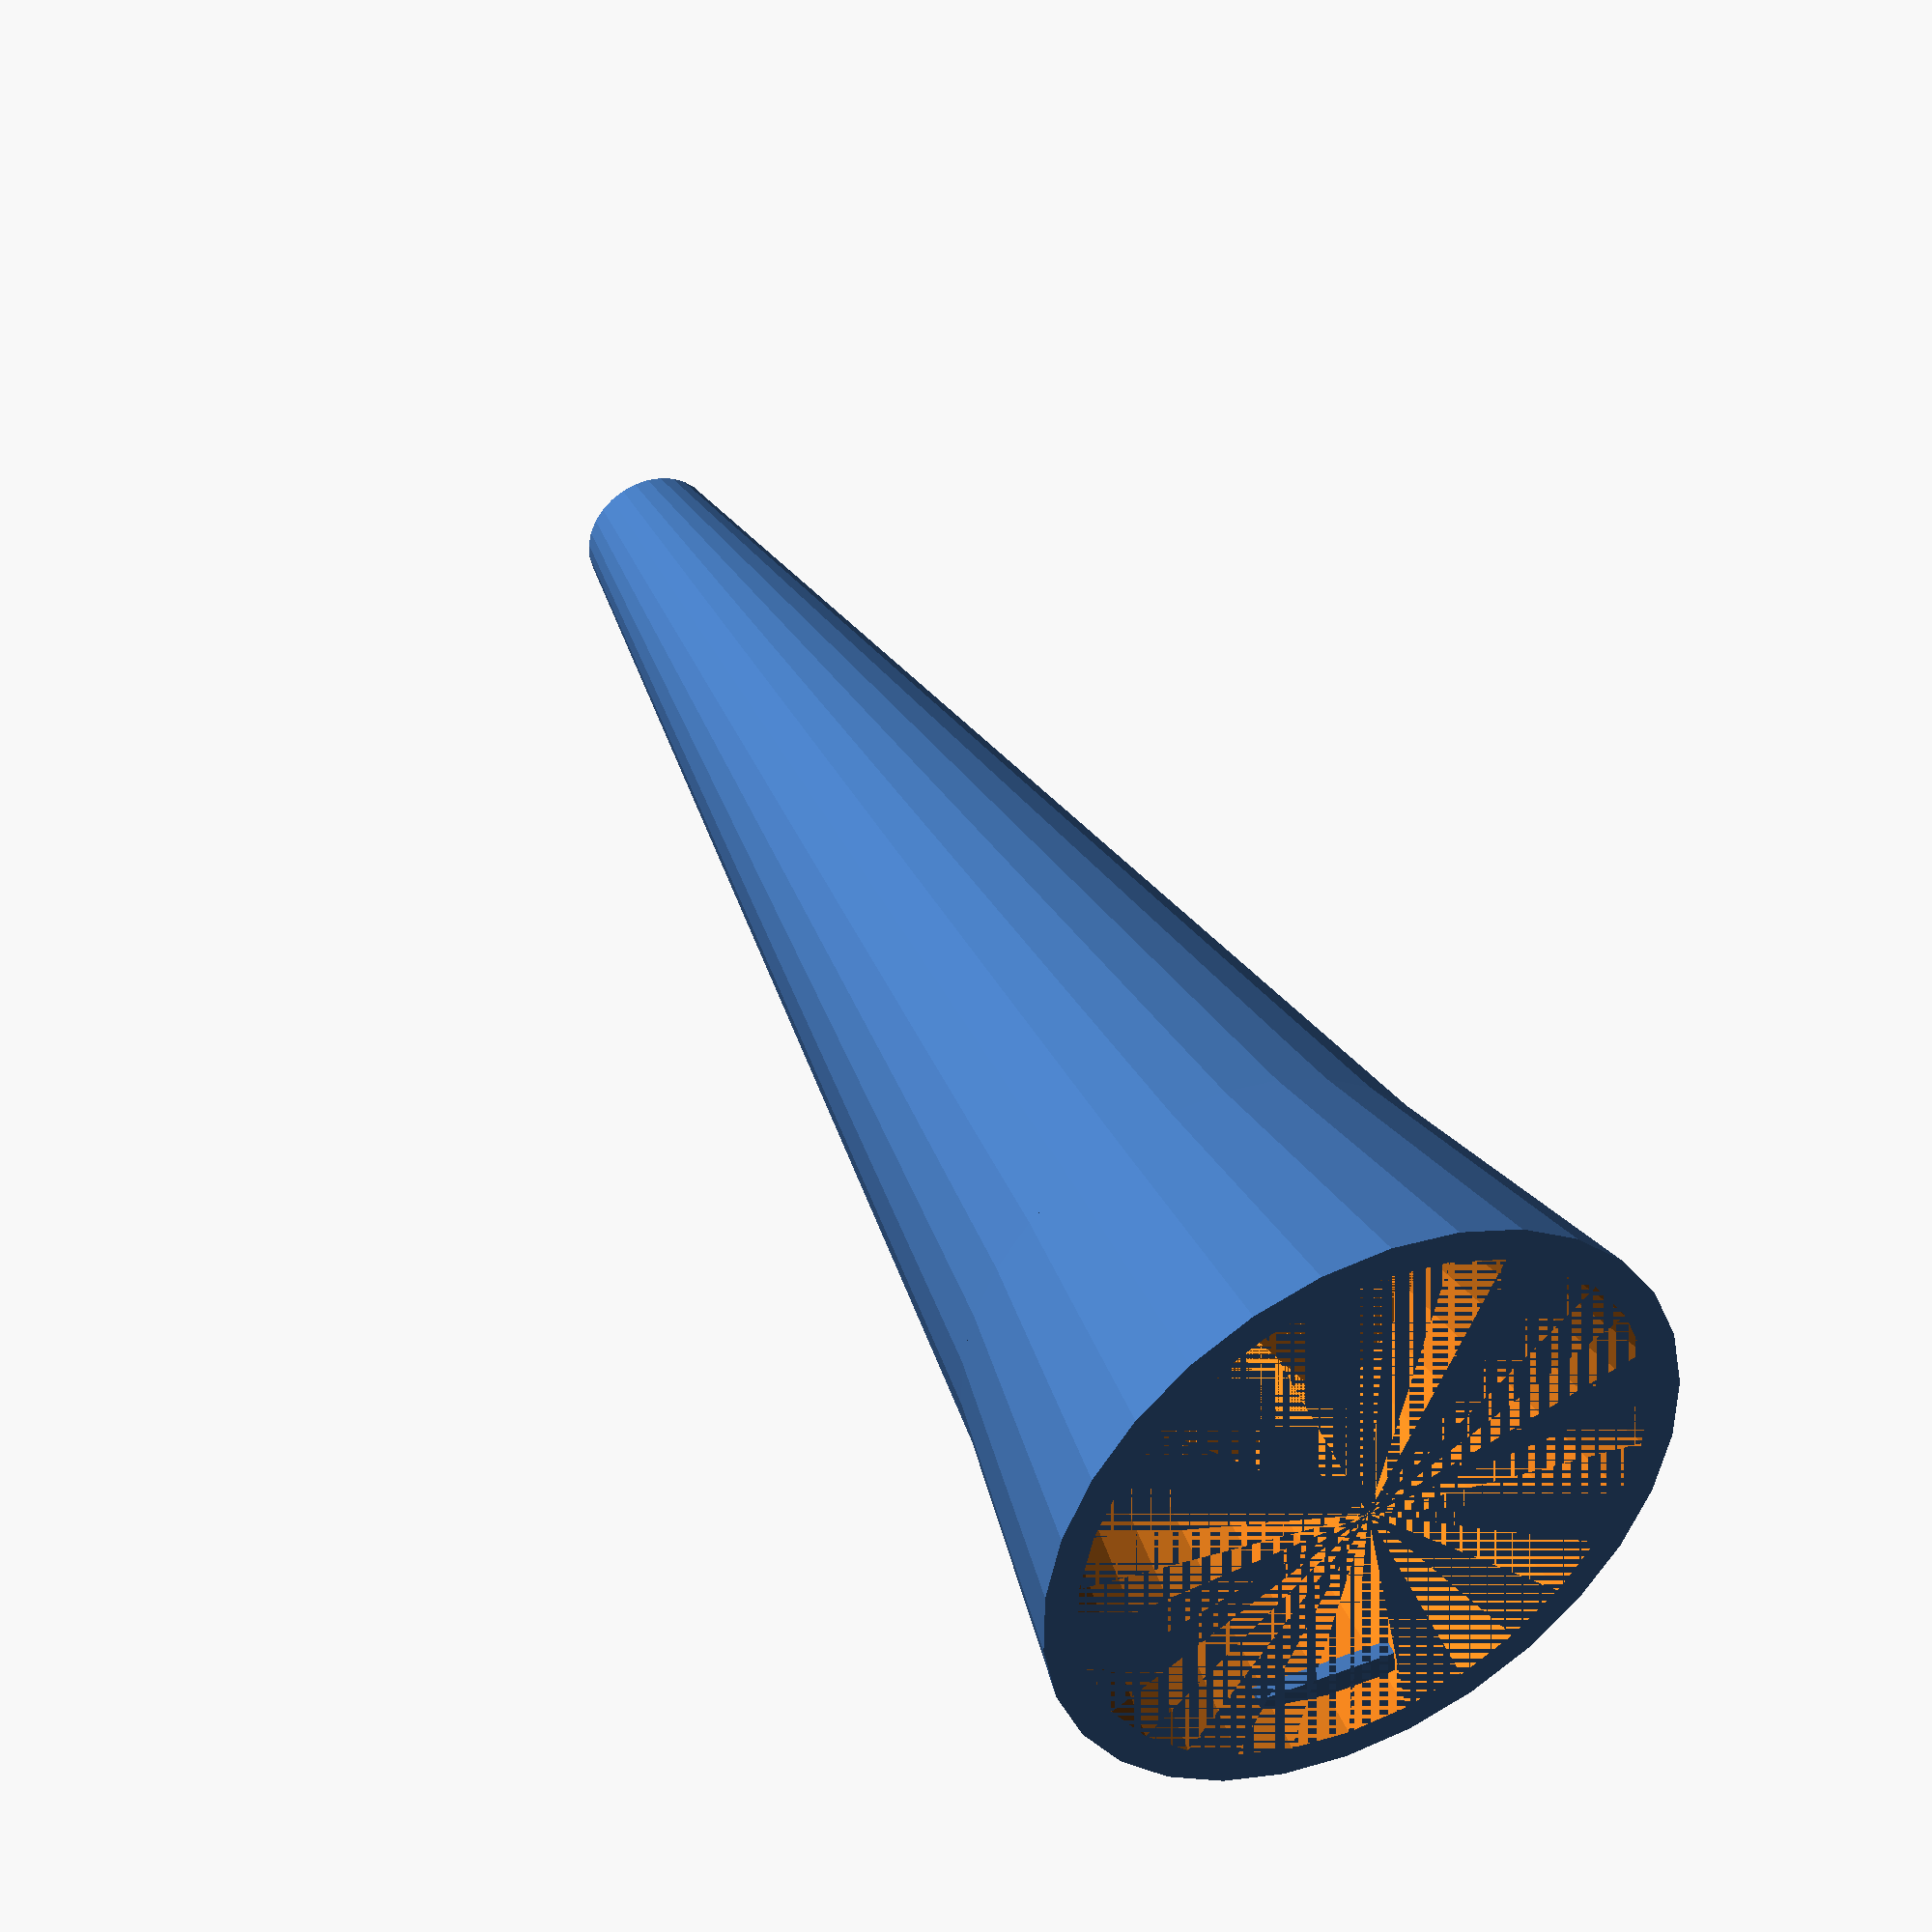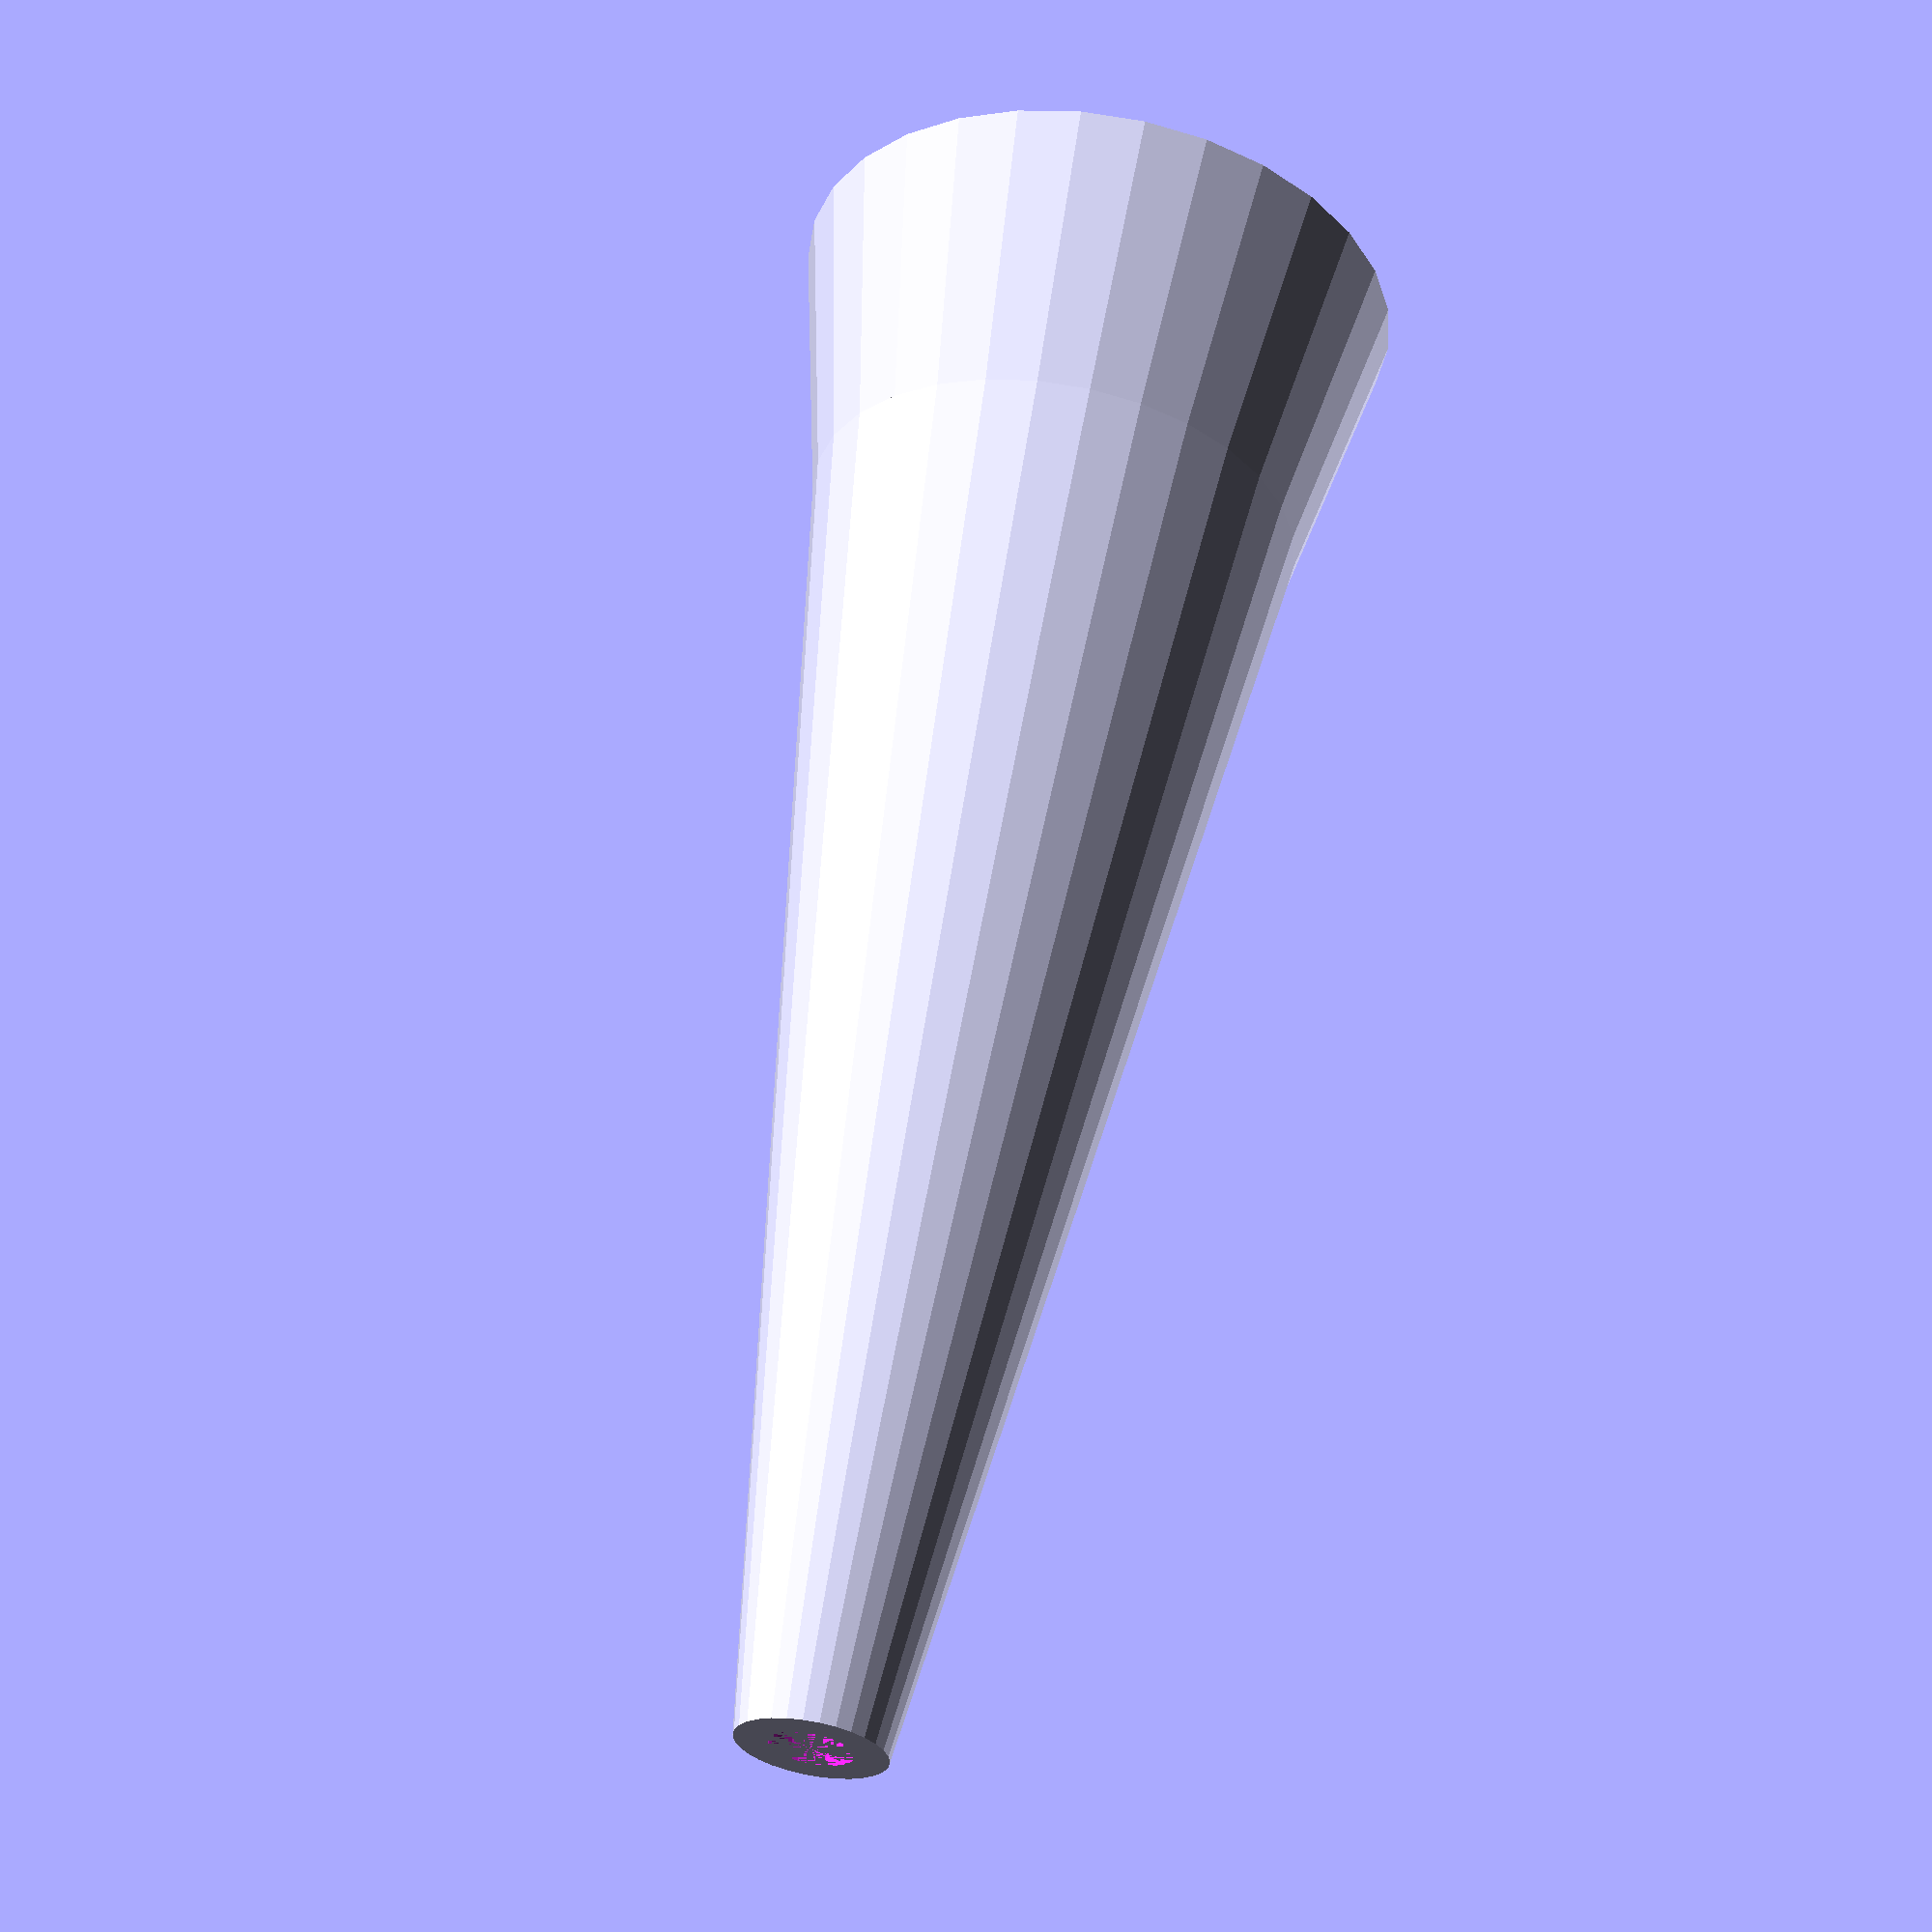
<openscad>
total_height = 40.9;
base_height = 7.3;
base_bottom_inner_diameter = 14;
base_top_inner_diameter = 11;
tip_top_inner_diameter = 2;
wall_thickness = 0.8;

$fs = .01;

module ear_speculum(total_height = 40.9, base_height = 7.3, base_bottom_inner_diameter = 14, base_top_inner_diameter = 11, tip_top_inner_diameter = 2, wall_thickness = 0.8){
    base_bottom_inner_radius =  base_bottom_inner_diameter / 2;
    base_top_inner_radius =  base_top_inner_diameter / 2; 
    tip_top_inner_radius =  tip_top_inner_diameter / 2;
    union(){
        difference(){
            union(){
                // Base
                cylinder(h= base_height,r1= base_bottom_inner_radius + wall_thickness, r2=base_top_inner_radius + wall_thickness); 
                // Tip
                translate([0, 0, base_height]) 
                cylinder(h= total_height - base_height ,r1= base_top_inner_radius + wall_thickness, r2=tip_top_inner_radius + wall_thickness); 
            }

            // Inner space
            union(){
                // Base inner space
                cylinder(h= base_height,r1= base_bottom_inner_radius, r2=base_top_inner_radius); 
                // Tip inner space
                translate([0, 0, base_height]) 
                cylinder(h= total_height - base_height ,r1= base_top_inner_radius, r2=tip_top_inner_radius ); 
            }
        }

        // Hook
        translate([((base_bottom_inner_radius + base_top_inner_radius)/2) + (wall_thickness/ 2), 0, 1.22])
        rotate([0, 4, -95])
        cube([3.33, 1.0, 0.4], center = true);
    }
}


ear_speculum(
    total_height,
    base_height,
    base_bottom_inner_diameter,
    base_top_inner_diameter,
    tip_top_inner_diameter,
    wall_thickness
);


</openscad>
<views>
elev=320.3 azim=89.4 roll=154.9 proj=p view=solid
elev=299.1 azim=337.6 roll=9.8 proj=p view=wireframe
</views>
